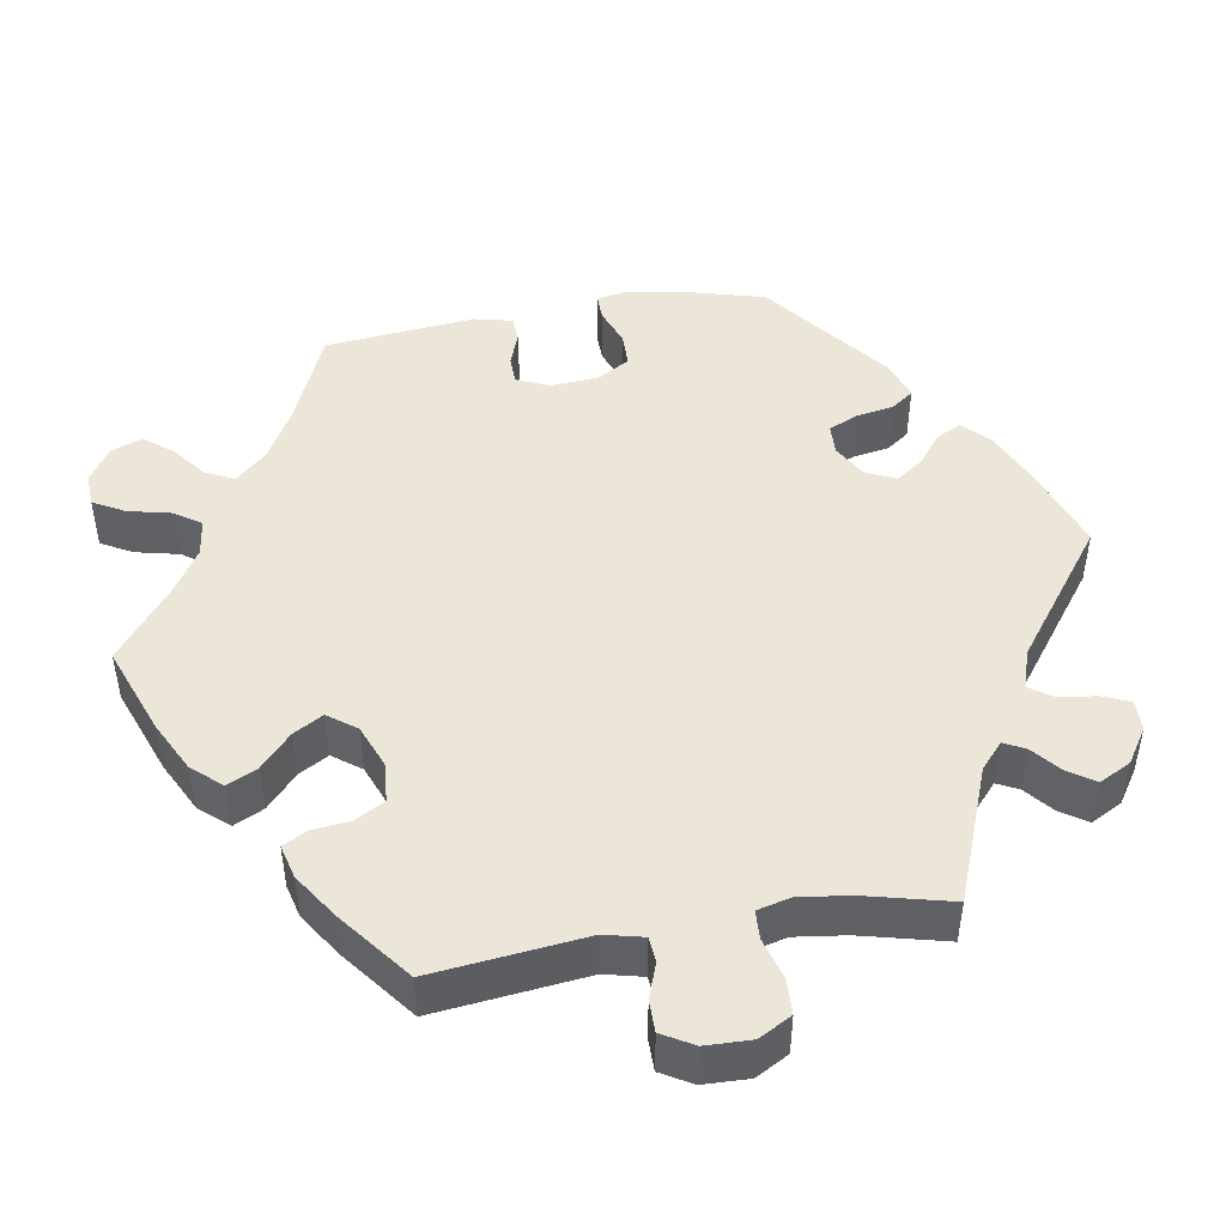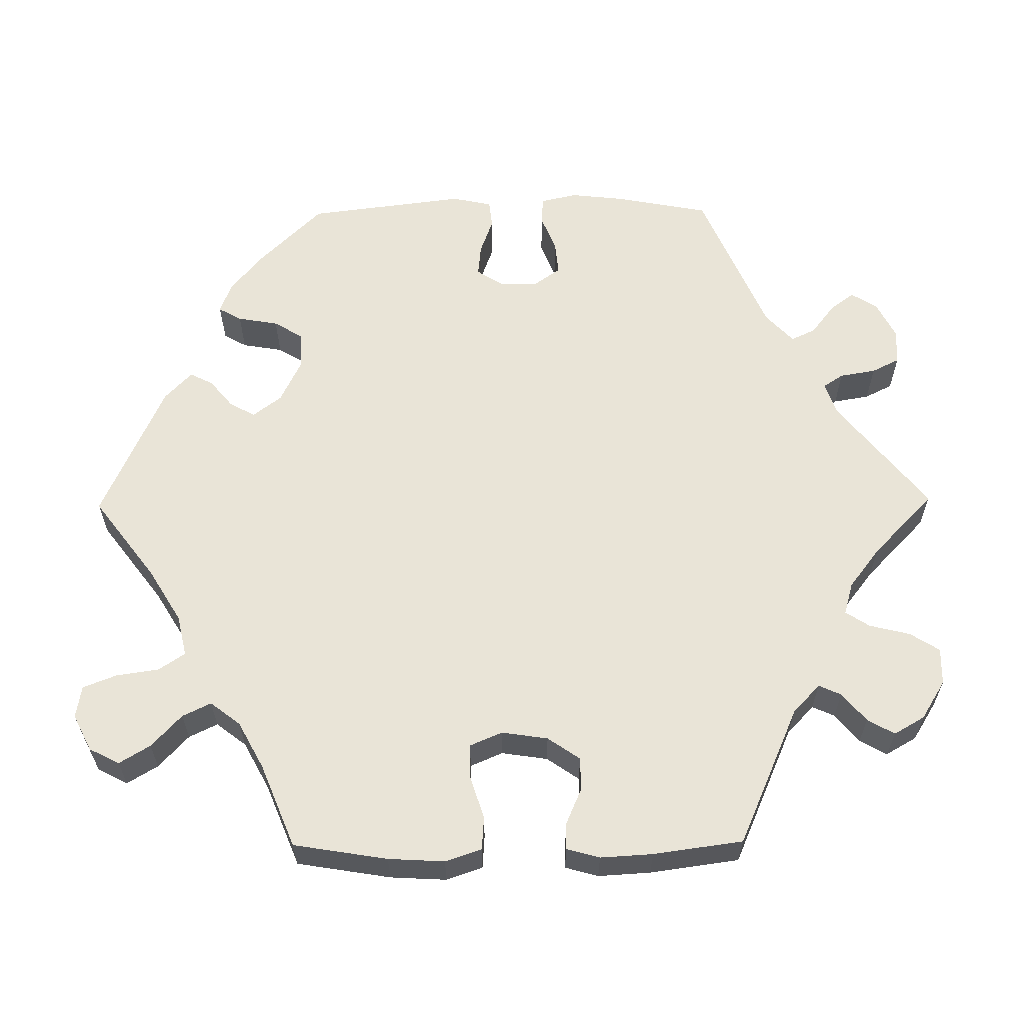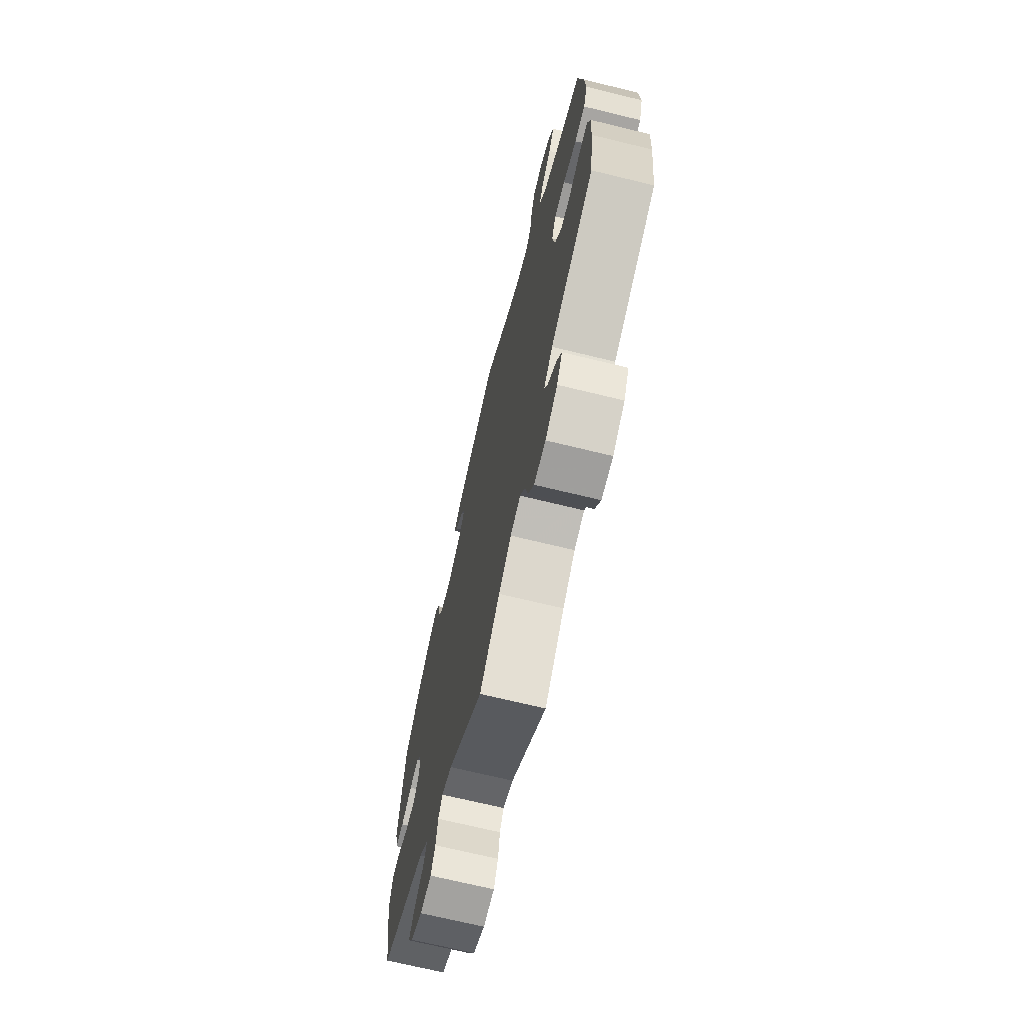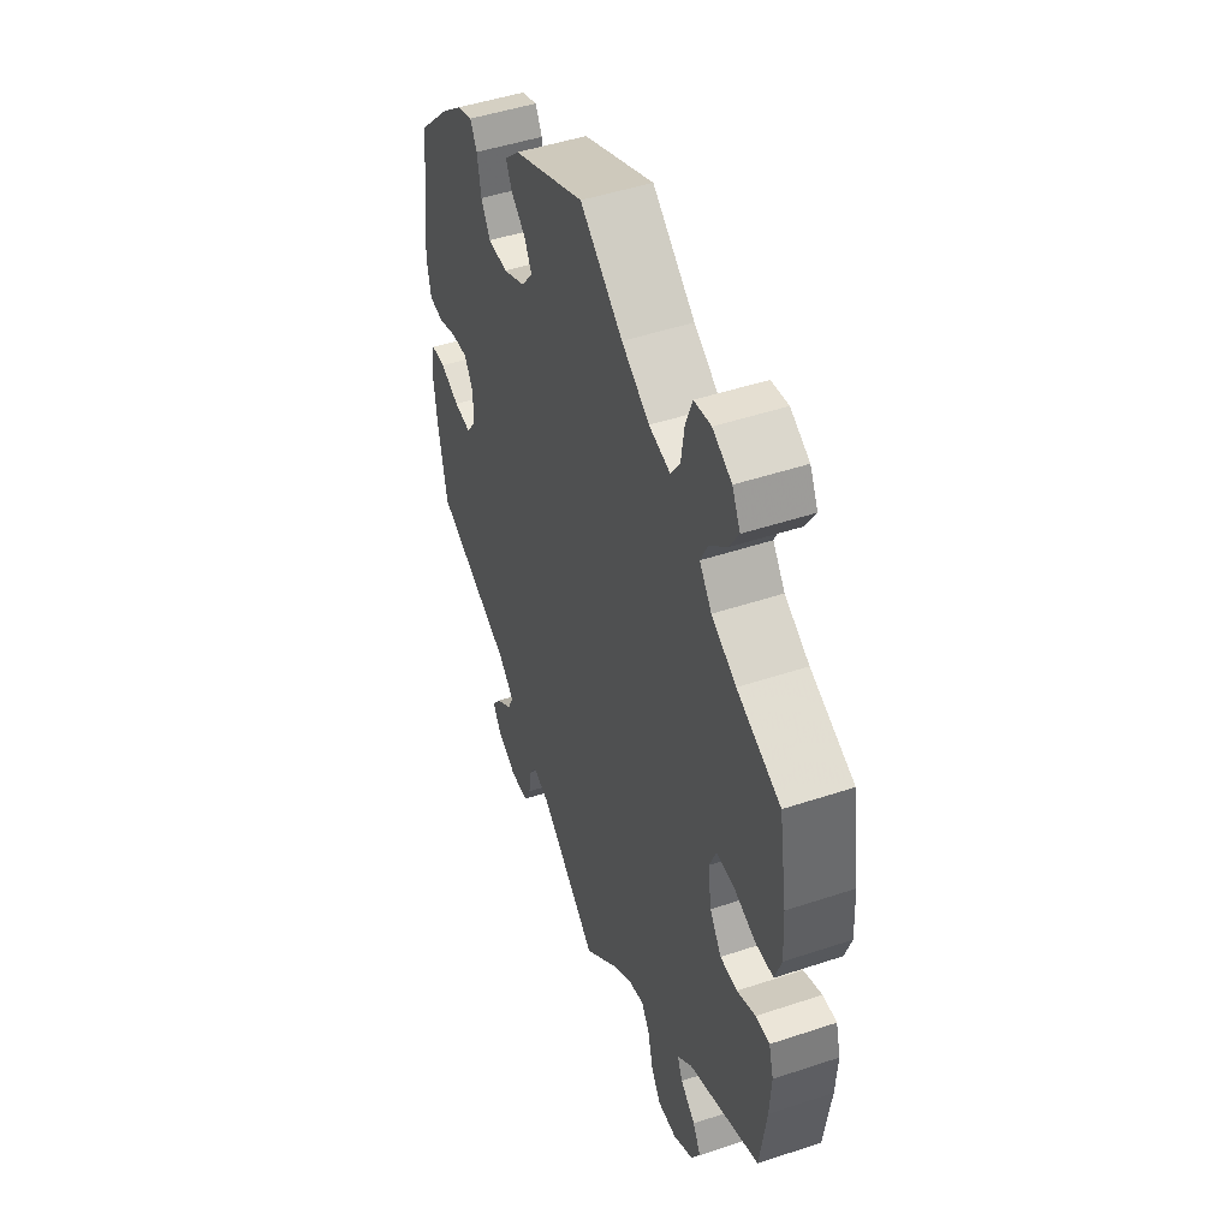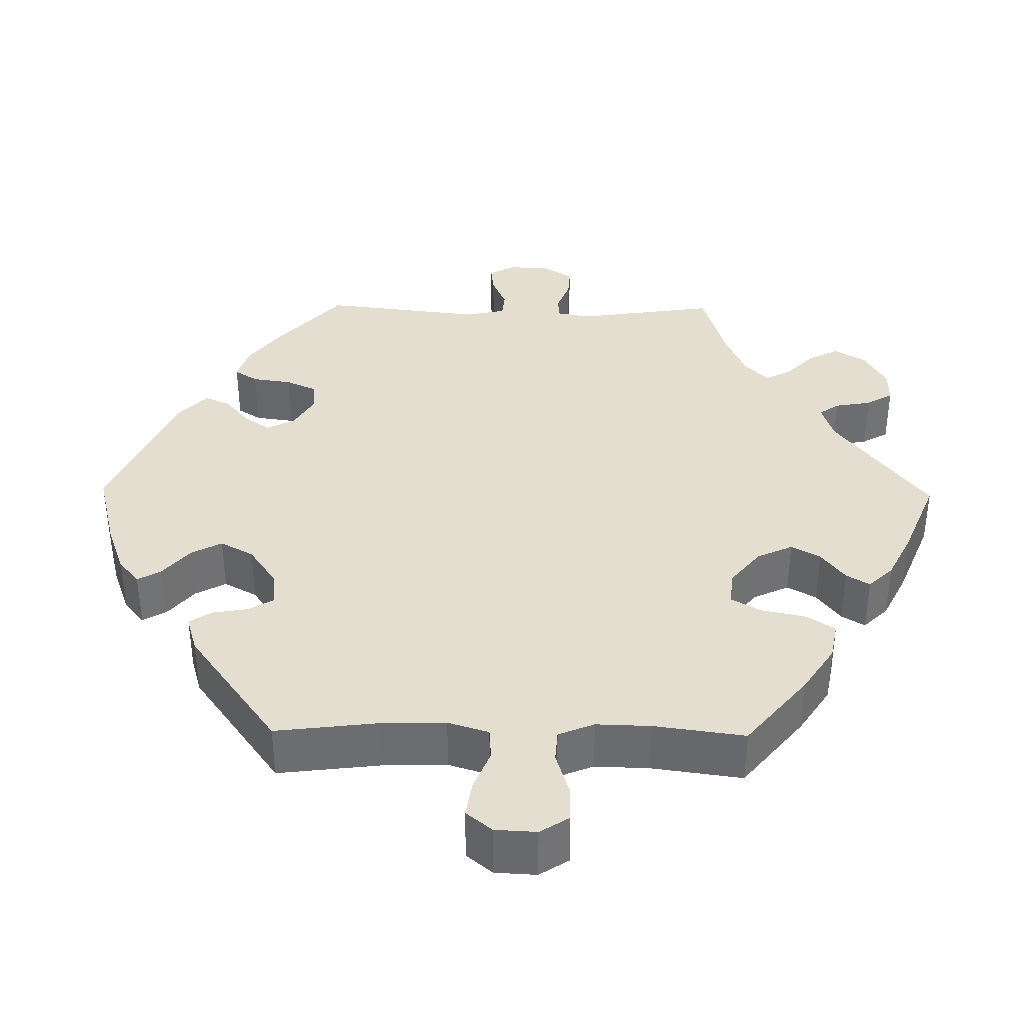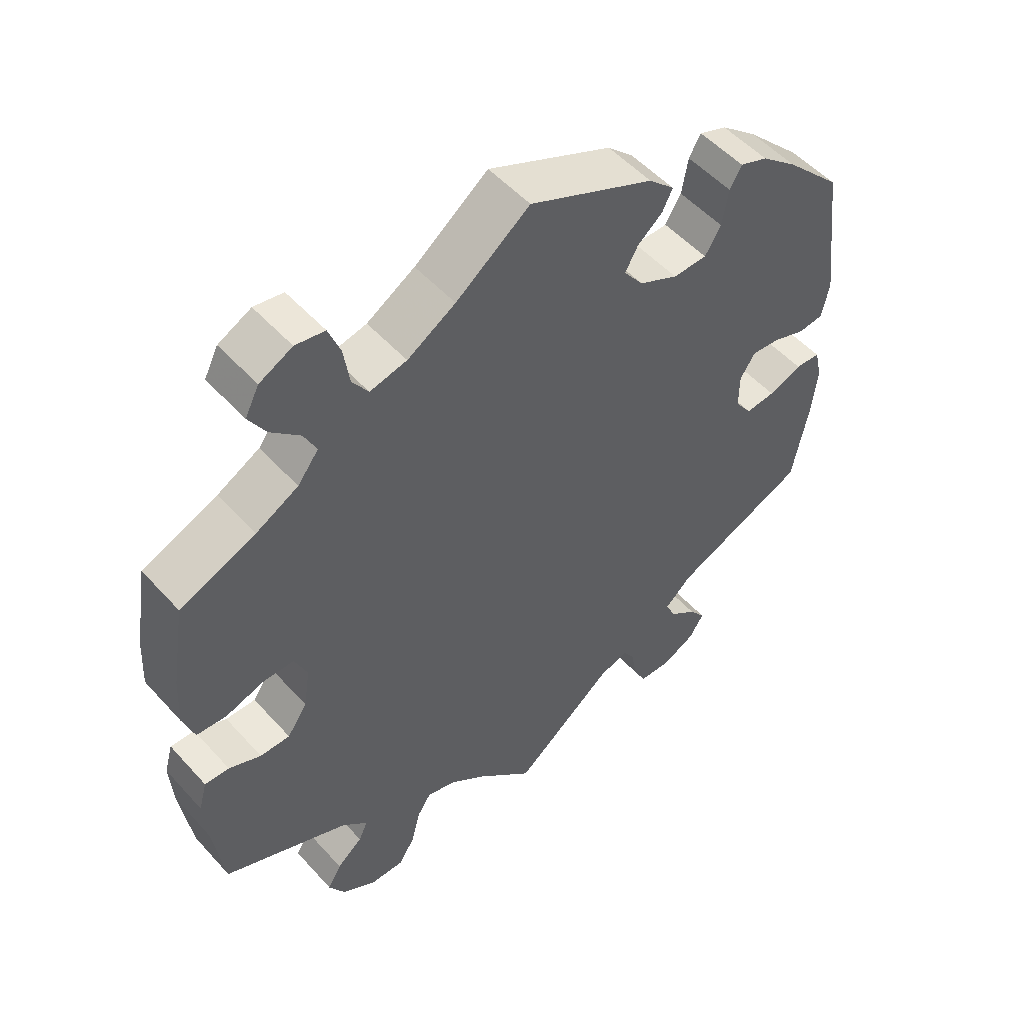
<metadata>
{"format":"obj","ext":"obj","renderer":"f3d","projection":"perspective","resolution":1024,"background":"white","views":[{"elev":46.5,"azim":140.4,"up":"+Y"},{"elev":61.0,"azim":89.4,"up":"+Y"},{"elev":-69.9,"azim":76.3,"up":"+Z"},{"elev":47.9,"azim":69.5,"up":"+Z"},{"elev":36.4,"azim":30.9,"up":"+Y"},{"elev":52.3,"azim":139.3,"up":"+Z"}]}
</metadata>
<code>
v -0.145 0.07 -0.462
v -0.187 0.07 -0.448
v -0.204 0.07 -0.474
v -0.212 0.07 -0.521
v -0.23 0.07 -0.557
v -0.276 0.07 -0.559
v -0.324 0.07 -0.535
v -0.345 0.07 -0.501
v -0.322 0.07 -0.47
v -0.283 0.07 -0.44
v -0.268 0.07 -0.408
v -0.307 0.07 -0.372
v -0.501 0.07 -0.289
v -0.524 0.07 -0.168
v -0.532 0.07 -0.096
v -0.521 0.07 -0.049
v -0.485 0.07 -0.047
v -0.437 0.07 -0.066
v -0.394 0.07 -0.07
v -0.37 0.07 -0.036
v -0.37 0.07 0.015
v -0.392 0.07 0.049
v -0.433 0.07 0.045
v -0.48 0.07 0.028
v -0.516 0.07 0.032
v -0.527 0.07 0.084
v -0.501 0.07 0.289
v -0.421 0.07 0.37
v -0.369 0.07 0.413
v -0.329 0.07 0.428
v -0.312 0.07 0.398
v -0.303 0.07 0.345
v -0.28 0.07 0.307
v -0.231 0.07 0.306
v -0.175 0.07 0.333
v -0.147 0.07 0.37
v -0.165 0.07 0.403
v -0.201 0.07 0.433
v -0.216 0.07 0.463
v -0.179 0.07 0.498
v 0 0.07 0.578
v 0.106 0.07 0.498
v 0.175 0.07 0.456
v 0.228 0.07 0.444
v 0.251 0.07 0.478
v 0.259 0.07 0.533
v 0.276 0.07 0.577
v 0.318 0.07 0.584
v 0.365 0.07 0.56
v 0.385 0.07 0.521
v 0.361 0.07 0.481
v 0.319 0.07 0.442
v 0.301 0.07 0.405
v 0.331 0.07 0.366
v 0.392 0.07 0.333
v 0.5 0.07 0.289
v 0.52 0.07 0.167
v 0.524 0.07 0.094
v 0.508 0.07 0.047
v 0.465 0.07 0.044
v 0.409 0.07 0.062
v 0.365 0.07 0.062
v 0.347 0.07 0.02
v 0.356 0.07 -0.04
v 0.385 0.07 -0.082
v 0.428 0.07 -0.082
v 0.474 0.07 -0.062
v 0.509 0.07 -0.061
v 0.521 0.07 -0.104
v 0.517 0.07 -0.172
v 0.501 0.07 -0.288
v 0.321 0.07 -0.367
v 0.284 0.07 -0.402
v 0.297 0.07 -0.431
v 0.334 0.07 -0.462
v 0.354 0.07 -0.497
v 0.331 0.07 -0.537
v 0.281 0.07 -0.568
v 0.233 0.07 -0.569
v 0.209 0.07 -0.531
v 0.196 0.07 -0.478
v 0.176 0.07 -0.447
v 0.134 0.07 -0.459
v 0.082 0.07 -0.499
v 0 0.07 -0.578
v -0.145 0 -0.462
v -0.187 0 -0.448
v -0.204 0 -0.474
v -0.212 0 -0.521
v -0.23 0 -0.557
v -0.276 0 -0.559
v -0.324 0 -0.535
v -0.345 0 -0.501
v -0.322 0 -0.47
v -0.283 0 -0.44
v -0.268 0 -0.408
v -0.307 0 -0.372
v -0.501 0 -0.289
v -0.524 0 -0.168
v -0.532 0 -0.096
v -0.521 0 -0.049
v -0.485 0 -0.047
v -0.437 0 -0.066
v -0.394 0 -0.07
v -0.37 0 -0.036
v -0.37 0 0.015
v -0.392 0 0.049
v -0.433 0 0.045
v -0.48 0 0.028
v -0.516 0 0.032
v -0.527 0 0.084
v -0.501 0 0.289
v -0.421 0 0.37
v -0.369 0 0.413
v -0.329 0 0.428
v -0.312 0 0.398
v -0.303 0 0.345
v -0.28 0 0.307
v -0.231 0 0.306
v -0.175 0 0.333
v -0.147 0 0.37
v -0.165 0 0.403
v -0.201 0 0.433
v -0.216 0 0.463
v -0.179 0 0.498
v 0 0 0.578
v 0.106 0 0.498
v 0.175 0 0.456
v 0.228 0 0.444
v 0.251 0 0.478
v 0.259 0 0.533
v 0.276 0 0.577
v 0.318 0 0.584
v 0.365 0 0.56
v 0.385 0 0.521
v 0.361 0 0.481
v 0.319 0 0.442
v 0.301 0 0.405
v 0.331 0 0.366
v 0.392 0 0.333
v 0.5 0 0.289
v 0.52 0 0.167
v 0.524 0 0.094
v 0.508 0 0.047
v 0.465 0 0.044
v 0.409 0 0.062
v 0.365 0 0.062
v 0.347 0 0.02
v 0.356 0 -0.04
v 0.385 0 -0.082
v 0.428 0 -0.082
v 0.474 0 -0.062
v 0.509 0 -0.061
v 0.521 0 -0.104
v 0.517 0 -0.172
v 0.501 0 -0.288
v 0.321 0 -0.367
v 0.284 0 -0.402
v 0.297 0 -0.431
v 0.334 0 -0.462
v 0.354 0 -0.497
v 0.331 0 -0.537
v 0.281 0 -0.568
v 0.233 0 -0.569
v 0.209 0 -0.531
v 0.196 0 -0.478
v 0.176 0 -0.447
v 0.134 0 -0.459
v 0.082 0 -0.499
v 0 0 -0.578
f 84 85 1
f 83 84 1 2
f 82 83 2
f 78 79 80 81
f 78 81 82
f 77 78 82
f 74 75 76 77
f 73 74 77 82
f 72 73 82 2
f 70 71 72 2
f 66 67 68 69
f 65 66 69 70
f 58 59 60 61
f 58 61 62
f 55 56 57 58
f 54 55 58 62
f 53 54 62 63
f 49 50 51 52
f 49 52 53
f 48 49 53
f 45 46 47 48
f 45 48 53
f 44 45 53 63
f 39 40 41 42
f 37 38 39 42
f 36 37 42 43
f 35 36 43 44
f 29 30 31 32
f 29 32 33
f 28 29 33
f 27 28 33
f 26 27 33 34
f 23 24 25 26
f 22 23 26 34
f 15 16 17 18
f 15 18 19
f 12 13 14 15
f 11 12 15 19
f 7 8 9 10
f 7 10 11
f 6 7 11
f 3 4 5 6
f 2 3 6 11
f 65 70 2 11
f 35 44 63 64
f 21 22 34 35
f 20 21 35 64
f 20 64 65
f 11 19 20 65
f 86 170 169
f 87 86 169 168
f 87 168 167
f 166 165 164 163
f 167 166 163
f 167 163 162
f 162 161 160 159
f 167 162 159 158
f 87 167 158 157
f 87 157 156 155
f 154 153 152 151
f 155 154 151 150
f 146 145 144 143
f 147 146 143
f 143 142 141 140
f 147 143 140 139
f 148 147 139 138
f 137 136 135 134
f 138 137 134
f 138 134 133
f 133 132 131 130
f 138 133 130
f 148 138 130 129
f 127 126 125 124
f 127 124 123 122
f 128 127 122 121
f 129 128 121 120
f 117 116 115 114
f 118 117 114
f 118 114 113
f 118 113 112
f 119 118 112 111
f 111 110 109 108
f 119 111 108 107
f 103 102 101 100
f 104 103 100
f 100 99 98 97
f 104 100 97 96
f 95 94 93 92
f 96 95 92
f 96 92 91
f 91 90 89 88
f 96 91 88 87
f 96 87 155 150
f 149 148 129 120
f 120 119 107 106
f 149 120 106 105
f 150 149 105
f 150 105 104 96
f 1 86 87 2
f 2 87 88 3
f 3 88 89 4
f 4 89 90 5
f 5 90 91 6
f 6 91 92 7
f 7 92 93 8
f 8 93 94 9
f 9 94 95 10
f 10 95 96 11
f 11 96 97 12
f 12 97 98 13
f 13 98 99 14
f 14 99 100 15
f 15 100 101 16
f 16 101 102 17
f 17 102 103 18
f 18 103 104 19
f 19 104 105 20
f 20 105 106 21
f 21 106 107 22
f 22 107 108 23
f 23 108 109 24
f 24 109 110 25
f 25 110 111 26
f 26 111 112 27
f 27 112 113 28
f 28 113 114 29
f 29 114 115 30
f 30 115 116 31
f 31 116 117 32
f 32 117 118 33
f 33 118 119 34
f 34 119 120 35
f 35 120 121 36
f 36 121 122 37
f 37 122 123 38
f 38 123 124 39
f 39 124 125 40
f 40 125 126 41
f 41 126 127 42
f 42 127 128 43
f 43 128 129 44
f 44 129 130 45
f 45 130 131 46
f 46 131 132 47
f 47 132 133 48
f 48 133 134 49
f 49 134 135 50
f 50 135 136 51
f 51 136 137 52
f 52 137 138 53
f 53 138 139 54
f 54 139 140 55
f 55 140 141 56
f 56 141 142 57
f 57 142 143 58
f 58 143 144 59
f 59 144 145 60
f 60 145 146 61
f 61 146 147 62
f 62 147 148 63
f 63 148 149 64
f 64 149 150 65
f 65 150 151 66
f 66 151 152 67
f 67 152 153 68
f 68 153 154 69
f 69 154 155 70
f 70 155 156 71
f 71 156 157 72
f 72 157 158 73
f 73 158 159 74
f 74 159 160 75
f 75 160 161 76
f 76 161 162 77
f 77 162 163 78
f 78 163 164 79
f 79 164 165 80
f 80 165 166 81
f 81 166 167 82
f 82 167 168 83
f 83 168 169 84
f 84 169 170 85
f 85 170 86 1

</code>
